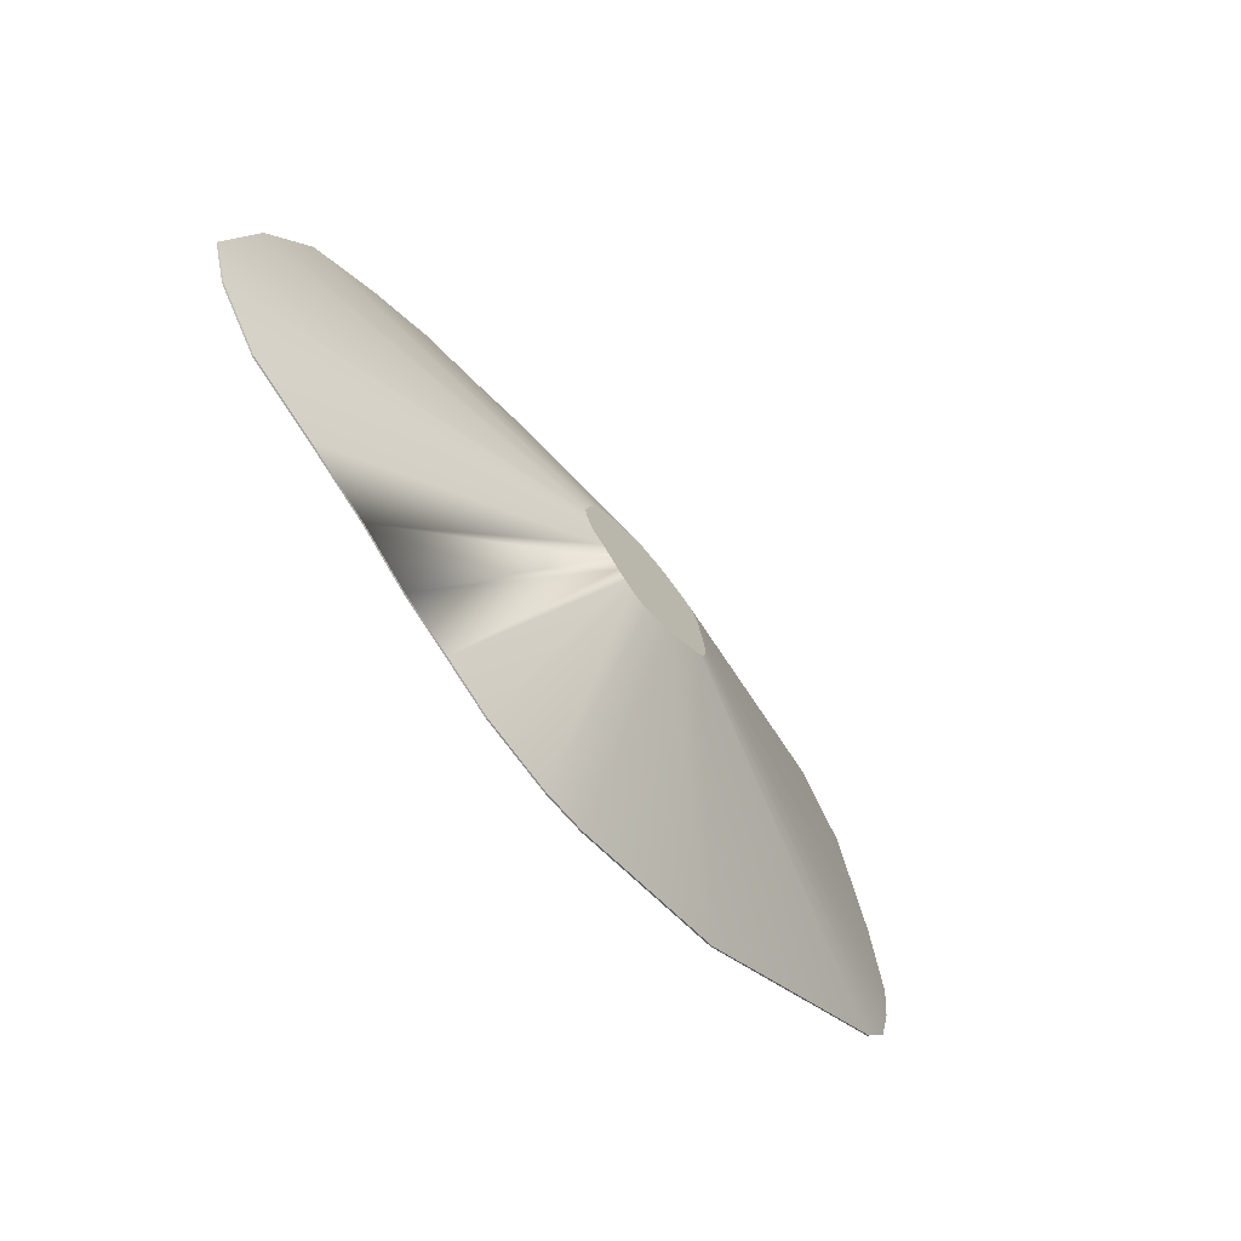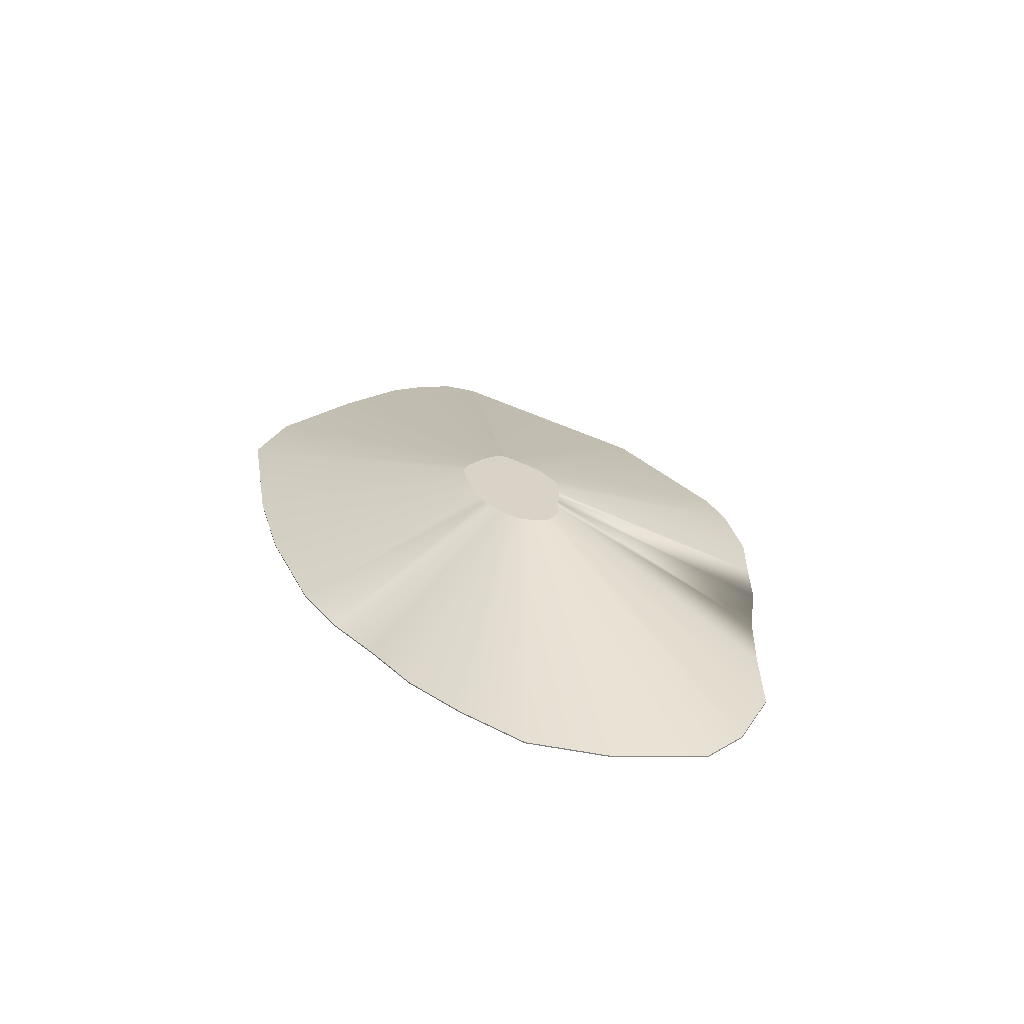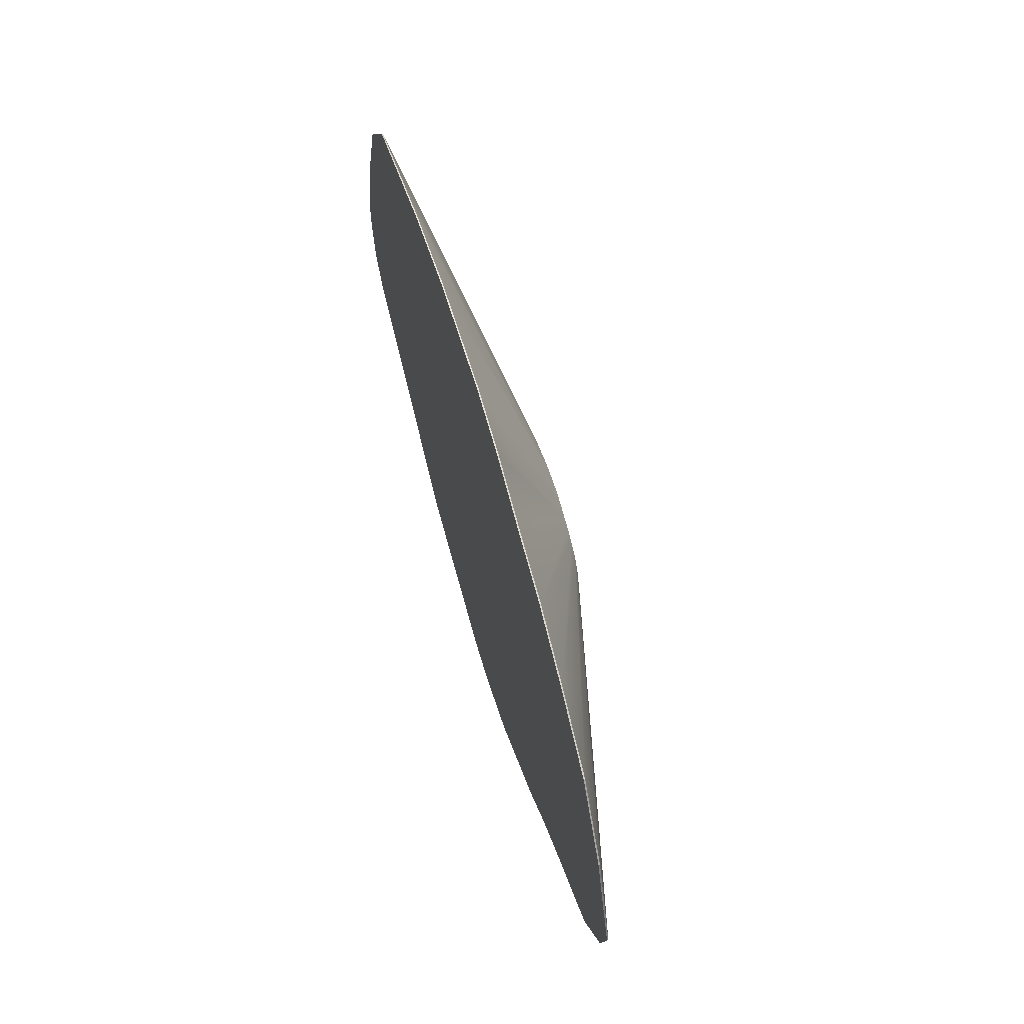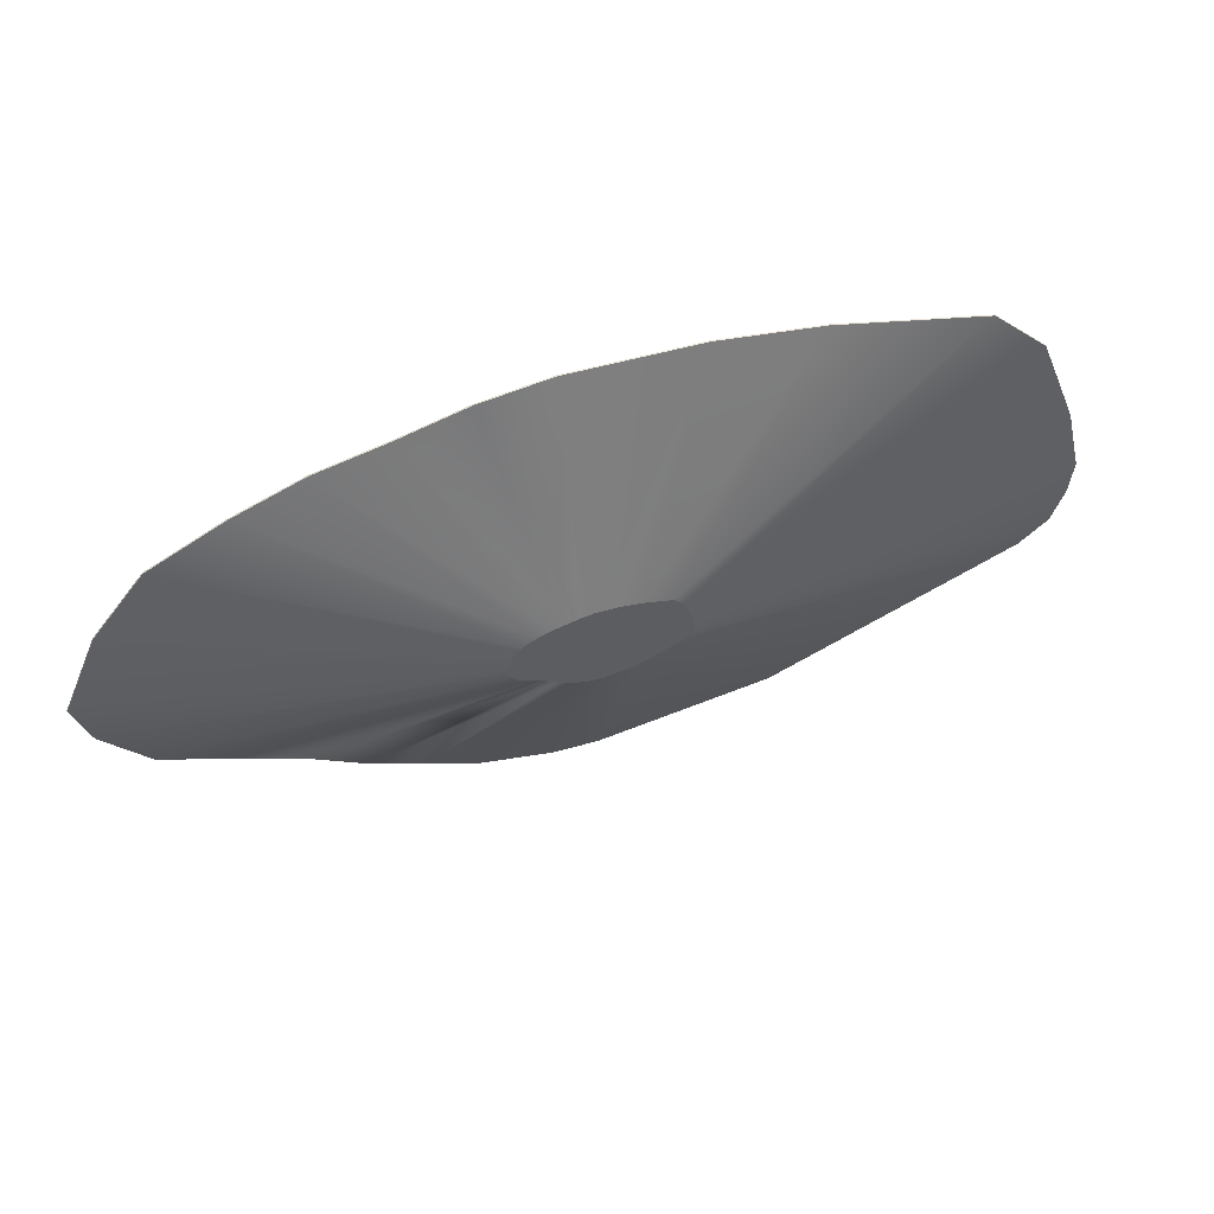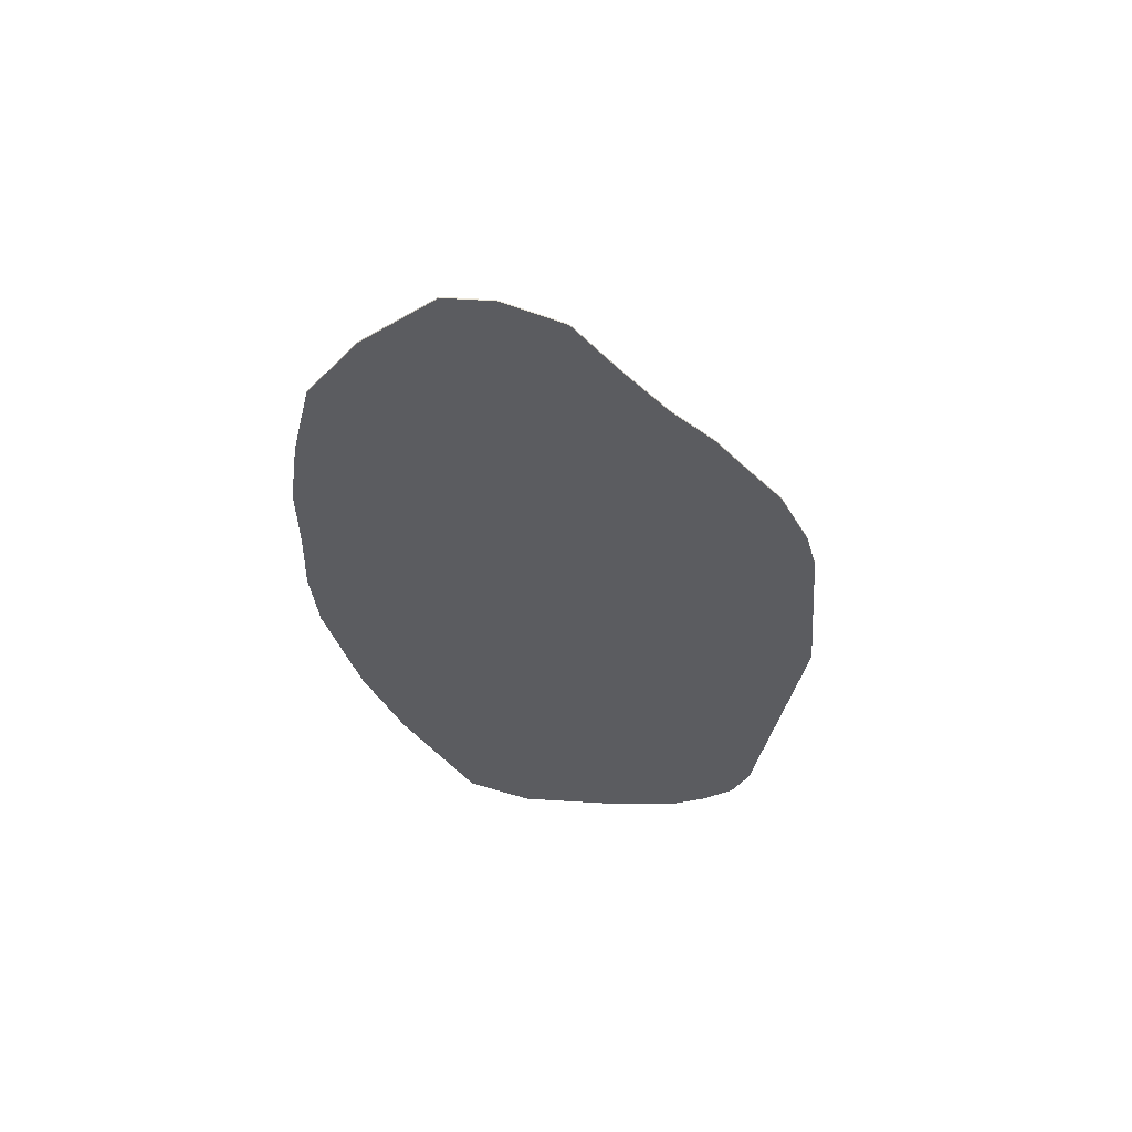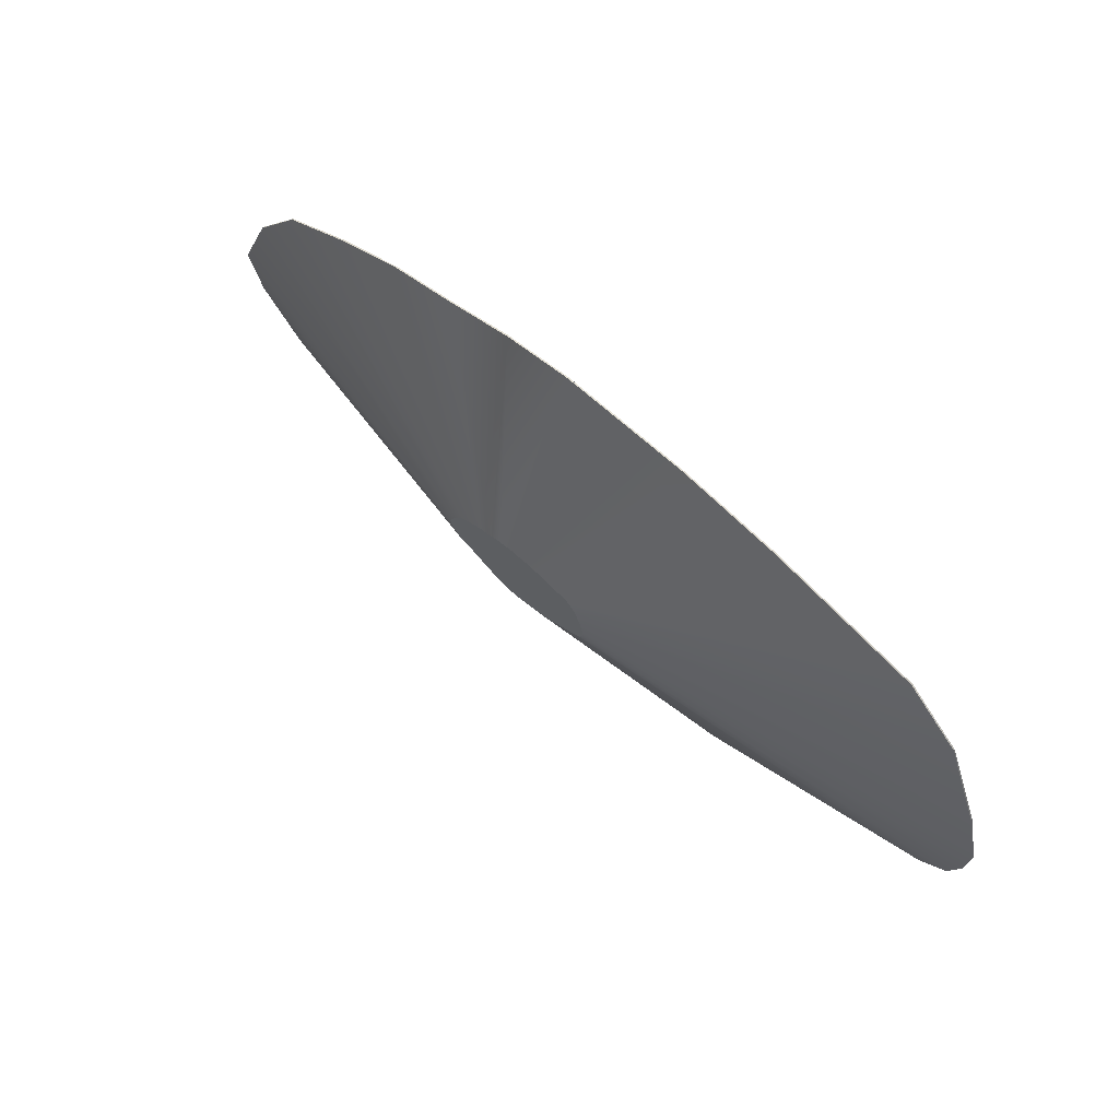
<metadata>
{"format":"obj","ext":"obj","renderer":"f3d","projection":"perspective","resolution":1024,"background":"white","views":[{"elev":-57.7,"azim":126.6,"up":"+Z"},{"elev":27.8,"azim":67.5,"up":"+Y"},{"elev":56.3,"azim":74.4,"up":"+Z"},{"elev":52.0,"azim":162.2,"up":"+Z"},{"elev":-35.1,"azim":104.6,"up":"+Y"},{"elev":64.9,"azim":-137.3,"up":"+Z"}]}
</metadata>
<code>
o terrain_Wooded_Hill_#118.001
v 1.235 -0.1533 -2.443
v 0.09448 -0.1533 -2.586
v 0.5374 -0.1533 -2.582
v 0.5374 -0.1661 -2.582
v 0.09448 -0.1661 -2.586
v 1.235 -0.1661 -2.443
v 1.722 -0.1661 -2.227
v 1.722 -0.1533 -2.227
v 2.233 -0.1661 -2.01
v 1.073 -0.1661 2.31
v -1.571 -0.1661 -2.296
v 2.233 -0.1661 -2.01
v 2.233 -0.1533 -2.01
v 2.729 -0.1533 -1.711
v 2.233 -0.1533 -2.01
v 2.729 -0.1661 -1.711
v 2.406 -0.1533 1.951
v 3.066 -0.1533 1.674
v 3.066 -0.1661 1.674
v 3.779 -0.1533 1.292
v 3.779 -0.1661 1.292
v 3.359 -0.1661 -1.419
v 4.479 -0.1533 -0.6279
v 4.632 -0.1533 -0.1813
v 4.632 -0.1661 -0.1813
v 4.479 -0.1661 -0.6279
v 4.047 -0.1661 -1.131
v 4.278 -0.1661 0.6519
v 4.278 -0.1533 0.6519
v 4.047 -0.1533 -1.131
v 3.359 -0.1533 -1.419
v 2.406 -0.1661 1.951
v 1.74 -0.1661 2.116
v 1.073 -0.1661 2.31
v 1.073 -0.1533 2.31
v 1.74 -0.1533 2.116
v 1.073 -0.1533 2.31
v 0.4093 -0.1661 2.414
v -1.82 -0.1533 2.272
v 0.4093 -0.1533 2.414
v -0.8258 -0.1661 2.401
v -0.8258 -0.1533 2.401
v -1.82 -0.1661 2.272
v -4.212 -0.1533 -0.952
v -4.327 -0.1533 -0.6034
v -4.361 -0.1533 -0.2455
v -4.327 -0.1661 -0.6034
v -4.361 -0.1661 -0.2455
v -4.192 -0.1661 0.4461
v -4.192 -0.1533 0.4461
v -3.808 -0.1533 1.416
v -3.28 -0.1533 1.931
v -3.939 -0.1661 -1.204
v -3.808 -0.1661 1.416
v -3.28 -0.1661 1.931
v -3.939 -0.1533 -1.204
v -4.212 -0.1661 -0.952
v -1.571 -0.1533 -2.296
v 1.133 0.6213 -0.07375
v 1.068 0.6213 0.07843
v 0.6048 0.6213 0.3459
v 0.4831 0.6213 0.3813
v -0.0454 0.6213 0.3744
v 0.1362 0.6213 0.3979
v -0.4786 0.6213 0.04084
v -0.4085 0.6213 0.218
v 0.5126 0.6213 -0.4868
v 0.3852 0.6213 -0.5123
v 0.6015 0.6213 -0.4473
v 0.6948 0.6213 -0.4077
v 0.7856 0.6213 -0.3531
v 0.7265 0.6213 0.3157
v 0.8471 0.6213 0.2651
v 0.3618 0.6213 0.4002
v -0.4822 0.6213 -0.2145
v -0.5033 0.6213 -0.1508
v -0.3121 0.6213 0.3121
v -0.4323 0.6213 -0.2605
v 0.9773 0.6213 0.1954
v -0.5095 0.6213 -0.08548
v 0.3043 0.6213 -0.513
v 1.026 0.6213 -0.2473
v 0.9006 0.6213 -0.2999
v 1.105 0.6213 -0.1553
v 4.4e-05 0.6213 -0.46
f 13 7 8
f 14 22 16
f 49 51 50
f 50 48 49
f 45 48 46
f 12 13 15
f 42 43 41
f 56 57 44
f 24 28 25
f 24 29 28
f 14 83 31
f 26 30 23
f 27 30 26
f 8 6 1
f 54 52 51
f 34 35 10
f 36 35 33
f 1 4 3
f 23 25 26
f 32 33 16
f 39 55 43
f 16 15 14
f 32 18 17
f 40 10 37
f 41 40 42
f 21 29 20
f 5 58 2
f 20 19 21
f 31 27 22
f 44 47 45
f 56 11 53
f 2 4 5
f 67 68 62
f 3 81 68
f 30 84 23
f 36 72 61
f 58 78 85
f 29 59 60
f 56 75 78
f 31 82 30
f 40 62 74
f 17 73 72
f 40 64 42
f 2 85 81
f 37 61 62
f 45 80 76
f 39 77 52
f 20 60 79
f 8 70 13
f 44 76 75
f 42 63 39
f 3 67 1
f 1 69 8
f 23 59 24
f 52 66 51
f 18 79 73
f 50 80 46
f 13 71 14
f 51 65 50
f 13 12 7
f 14 31 22
f 49 54 51
f 50 46 48
f 45 47 48
f 9 7 12
f 13 14 15
f 15 9 12
f 42 39 43
f 56 53 57
f 14 71 83
f 8 7 6
f 54 55 52
f 35 36 37
f 10 33 34
f 35 37 10
f 35 34 33
f 33 32 36
f 32 17 36
f 1 6 4
f 23 24 25
f 33 10 7
f 10 38 4
f 38 41 5
f 41 43 11
f 43 55 54
f 54 49 43
f 49 48 53
f 43 49 11
f 48 47 53
f 47 57 53
f 53 11 49
f 11 5 41
f 5 4 38
f 4 6 10
f 6 7 10
f 7 9 33
f 9 16 33
f 22 27 28
f 27 26 28
f 16 22 19
f 26 25 28
f 28 21 22
f 21 19 22
f 19 32 16
f 39 52 55
f 16 9 15
f 32 19 18
f 40 38 10
f 41 38 40
f 21 28 29
f 5 11 58
f 20 18 19
f 31 30 27
f 44 57 47
f 56 58 11
f 2 3 4
f 74 62 68
f 62 61 69
f 61 72 71
f 72 73 71
f 73 79 83
f 79 60 83
f 60 59 84
f 84 82 60
f 82 83 60
f 71 70 61
f 70 69 61
f 83 71 73
f 62 69 67
f 63 64 85
f 64 74 81
f 85 64 81
f 66 77 63
f 80 65 78
f 65 66 63
f 78 65 85
f 75 76 78
f 76 80 78
f 85 65 63
f 68 81 74
f 3 2 81
f 30 82 84
f 36 17 72
f 58 56 78
f 29 24 59
f 56 44 75
f 31 83 82
f 40 37 62
f 17 18 73
f 40 74 64
f 2 58 85
f 37 36 61
f 45 46 80
f 39 63 77
f 20 29 60
f 8 69 70
f 44 45 76
f 42 64 63
f 3 68 67
f 1 67 69
f 23 84 59
f 52 77 66
f 18 20 79
f 50 65 80
f 13 70 71
f 51 66 65

</code>
